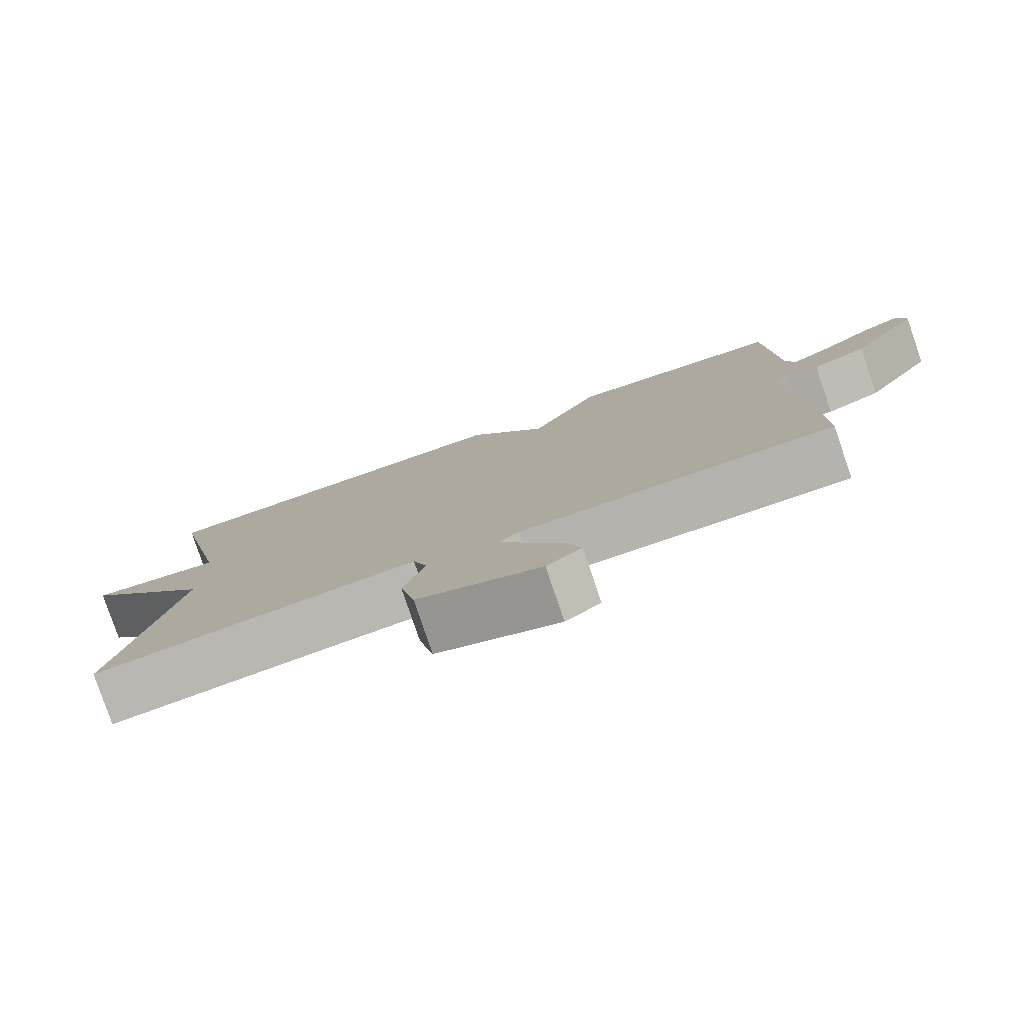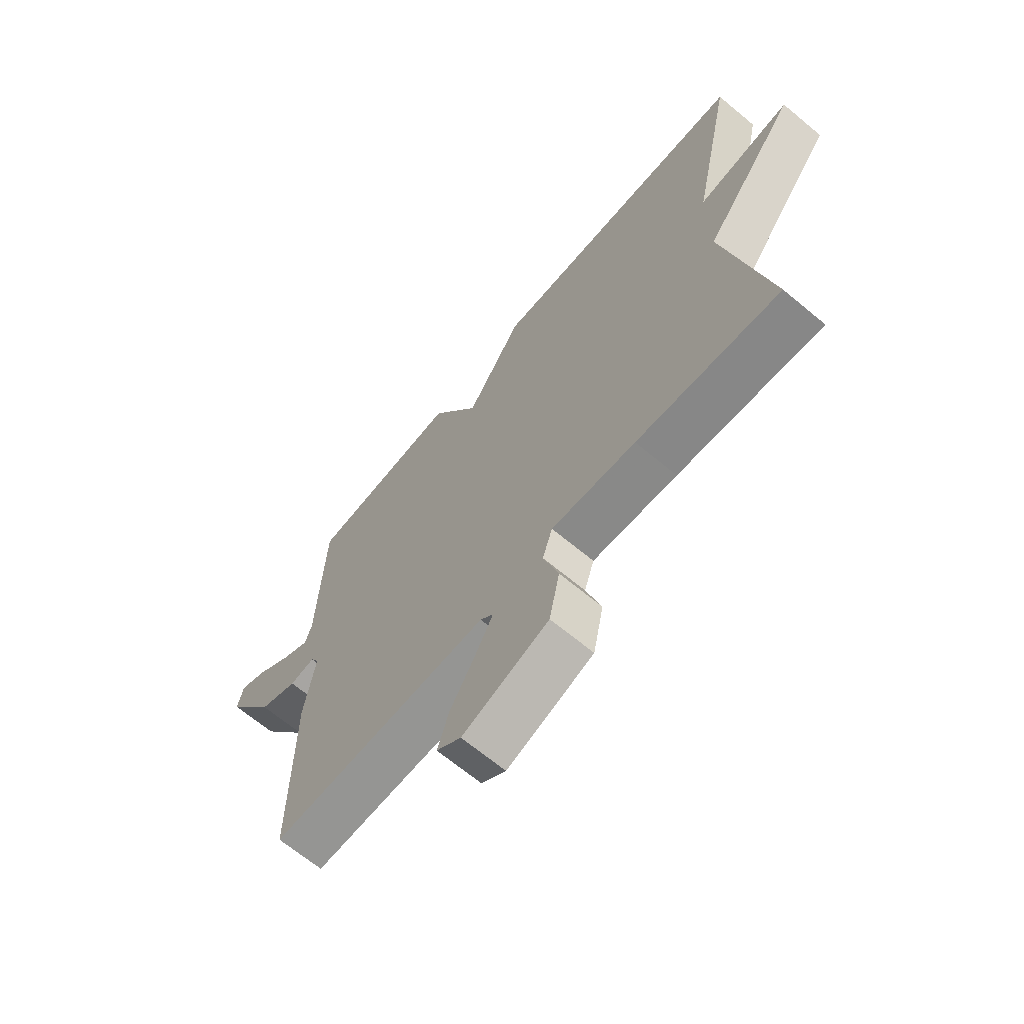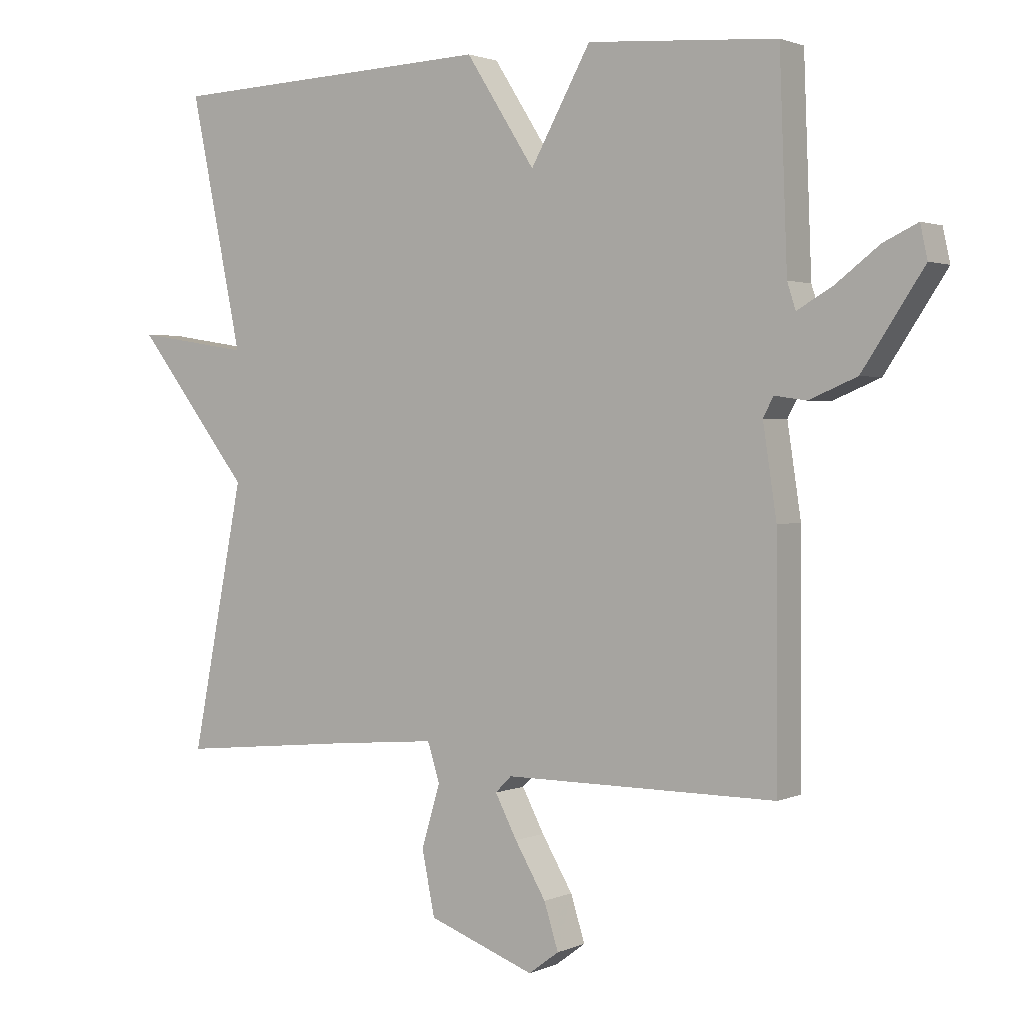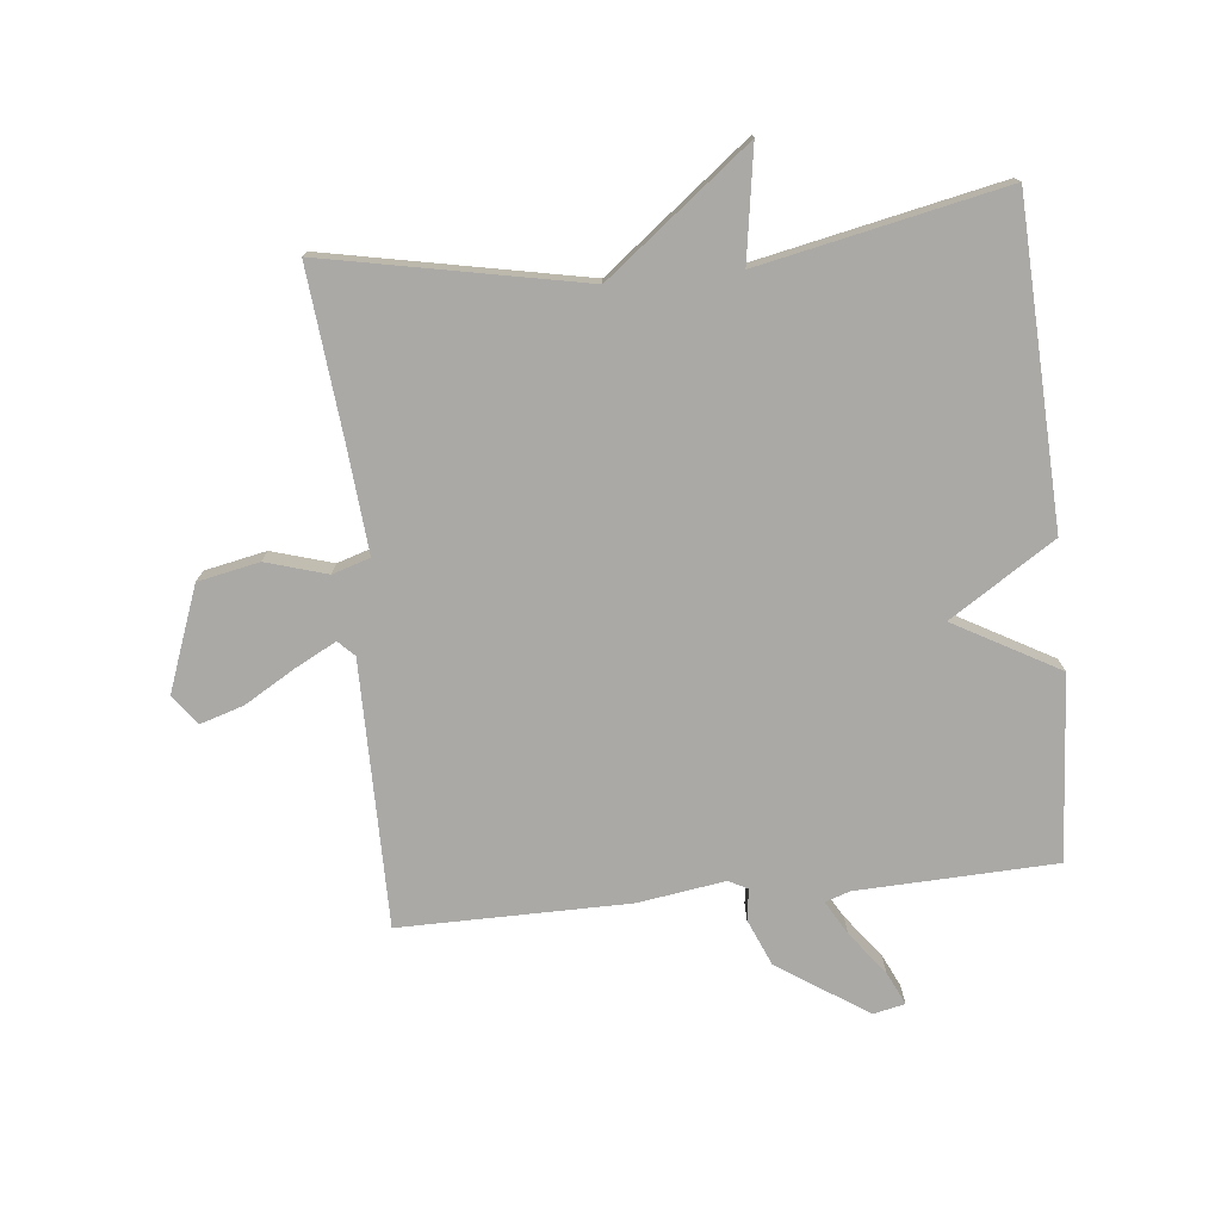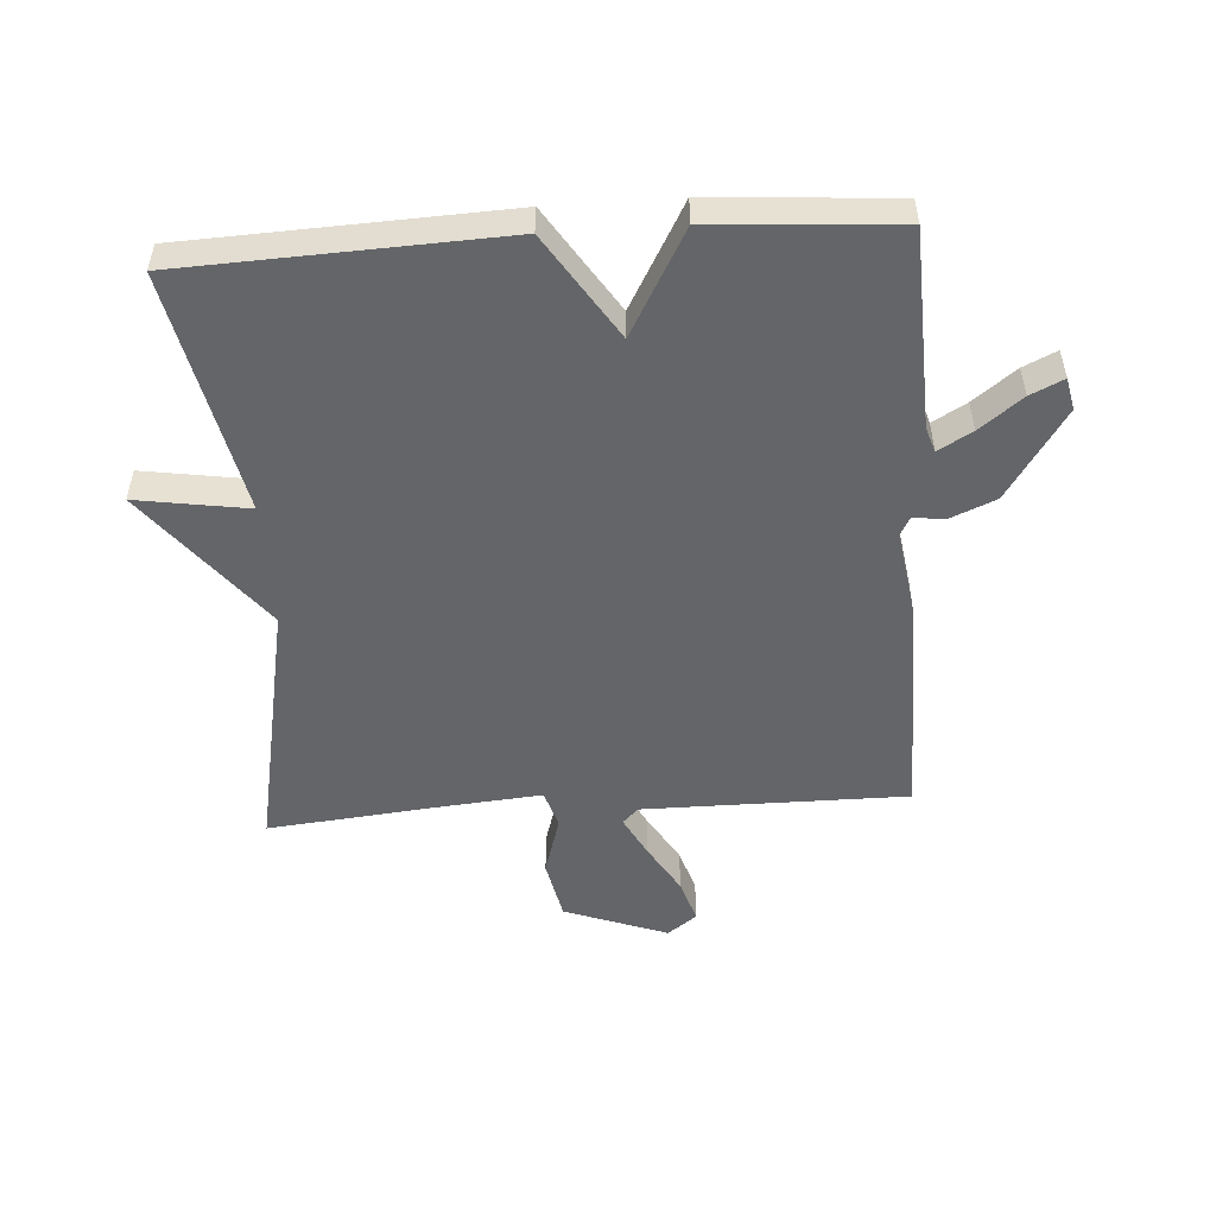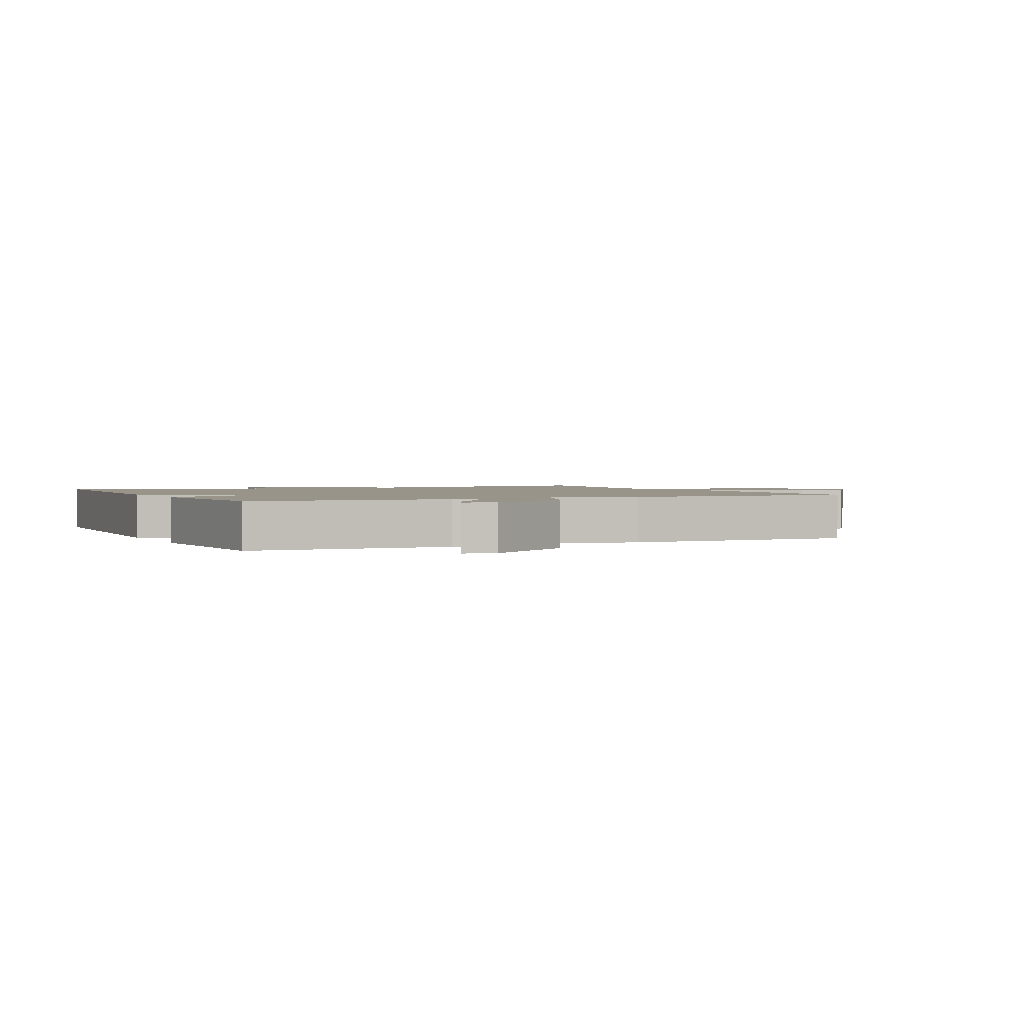
<metadata>
{"format":"obj","ext":"obj","renderer":"f3d","projection":"perspective","resolution":1024,"background":"white","views":[{"elev":-80.0,"azim":18.8,"up":"+Z"},{"elev":-67.2,"azim":-129.8,"up":"+Z"},{"elev":1.7,"azim":33.6,"up":"+Z"},{"elev":-75.6,"azim":-84.1,"up":"+Y"},{"elev":-51.4,"azim":3.9,"up":"+Y"},{"elev":1.7,"azim":64.9,"up":"+Y"}]}
</metadata>
<code>
v 0.5 0.07 0.5
v 0.512 0.07 0.184
v 0.525 0.07 0.144
v 0.579 0.07 0.175
v 0.647 0.07 0.227
v 0.7 0.07 0.252
v 0.711 0.07 0.201
v 0.616 0.07 0.058
v 0.542 0.07 0.027
v 0.493 0.07 0.034
v 0.477 0.07 0.004
v 0.498 0.07 -0.135
v 0.5 0.07 -0.5
v 0.078 0.07 -0.499
v 0.053 0.07 -0.524
v 0.087 0.07 -0.589
v 0.135 0.07 -0.67
v 0.157 0.07 -0.74
v 0.11 0.07 -0.775
v -0.055 0.07 -0.714
v -0.075 0.07 -0.616
v -0.046 0.07 -0.519
v -0.065 0.07 -0.459
v -0.227 0.07 -0.473
v -0.5 0.07 -0.5
v -0.419 0.07 -0.089
v -0.597 0.07 0.139
v -0.419 0.07 0.111
v -0.5 0.07 0.5
v 0.007 0.07 0.521
v 0.114 0.07 0.354
v 0.207 0.07 0.521
v 0.5 0 0.5
v 0.512 0 0.184
v 0.525 0 0.144
v 0.579 0 0.175
v 0.647 0 0.227
v 0.7 0 0.252
v 0.711 0 0.201
v 0.616 0 0.058
v 0.542 0 0.027
v 0.493 0 0.034
v 0.477 0 0.004
v 0.498 0 -0.135
v 0.5 0 -0.5
v 0.078 0 -0.499
v 0.053 0 -0.524
v 0.087 0 -0.589
v 0.135 0 -0.67
v 0.157 0 -0.74
v 0.11 0 -0.775
v -0.055 0 -0.714
v -0.075 0 -0.616
v -0.046 0 -0.519
v -0.065 0 -0.459
v -0.227 0 -0.473
v -0.5 0 -0.5
v -0.419 0 -0.089
v -0.597 0 0.139
v -0.419 0 0.111
v -0.5 0 0.5
v 0.007 0 0.521
v 0.114 0 0.354
v 0.207 0 0.521
f 31 32 1 2
f 28 29 30 31
f 28 31 2 3
f 26 27 28
f 26 28 3
f 24 25 26 3
f 23 24 3 4
f 4 5 6
f 23 4 6
f 22 23 6
f 20 21 22
f 19 20 22
f 18 19 22
f 17 18 22
f 16 17 22
f 15 16 22
f 14 15 22
f 11 12 13 14
f 10 11 14 22
f 8 9 10
f 7 8 10
f 6 7 10
f 6 10 22
f 34 33 64 63
f 63 62 61 60
f 35 34 63 60
f 60 59 58
f 35 60 58
f 35 58 57 56
f 36 35 56 55
f 38 37 36
f 38 36 55
f 38 55 54
f 54 53 52
f 54 52 51
f 54 51 50
f 54 50 49
f 54 49 48
f 54 48 47
f 54 47 46
f 46 45 44 43
f 54 46 43 42
f 42 41 40
f 42 40 39
f 42 39 38
f 54 42 38
f 1 33 34 2
f 2 34 35 3
f 3 35 36 4
f 4 36 37 5
f 5 37 38 6
f 6 38 39 7
f 7 39 40 8
f 8 40 41 9
f 9 41 42 10
f 10 42 43 11
f 11 43 44 12
f 12 44 45 13
f 13 45 46 14
f 14 46 47 15
f 15 47 48 16
f 16 48 49 17
f 17 49 50 18
f 18 50 51 19
f 19 51 52 20
f 20 52 53 21
f 21 53 54 22
f 22 54 55 23
f 23 55 56 24
f 24 56 57 25
f 25 57 58 26
f 26 58 59 27
f 27 59 60 28
f 28 60 61 29
f 29 61 62 30
f 30 62 63 31
f 31 63 64 32
f 32 64 33 1

</code>
